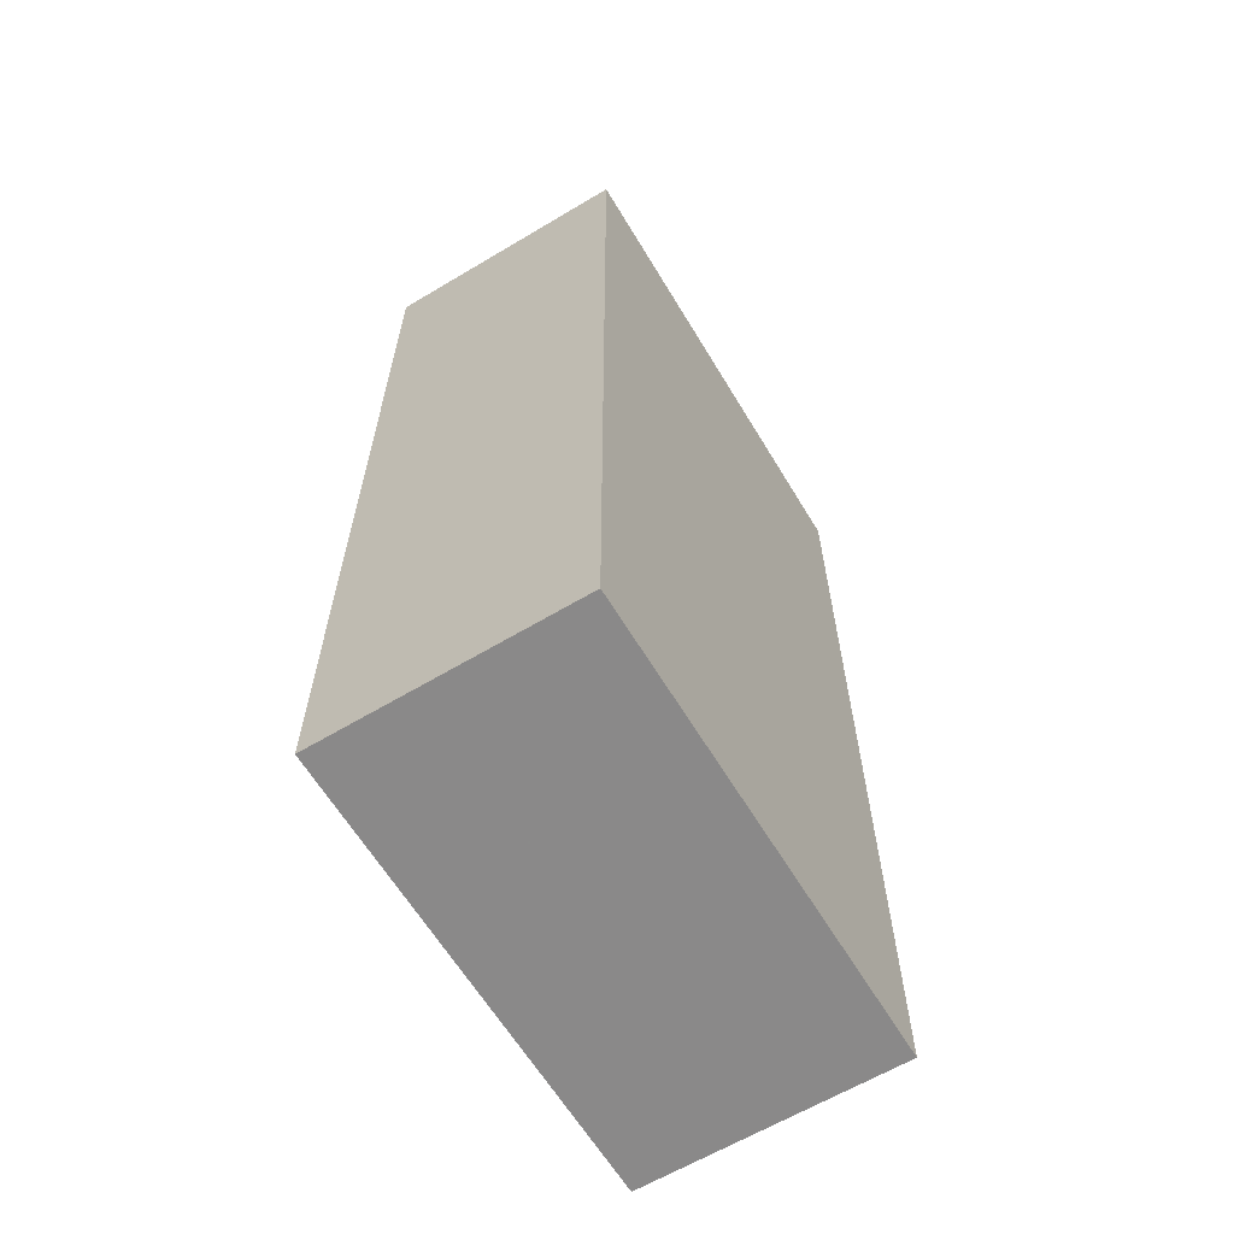
<metadata>
{"format":"obj","ext":"obj","renderer":"f3d","projection":"perspective","resolution":1024,"background":"white","views":[{"elev":-63.3,"azim":121.1,"up":"+Z"}]}
</metadata>
<code>
v -0.4224 -0.2307 -0.8765
v 0.4224 -0.2307 -0.8765
v -0.4224 -0.2307 0.8765
v 0.4224 -0.2307 0.8765
v -0.4224 0.2307 -0.8765
v 0.4224 0.2307 -0.8765
v -0.4224 0.2307 0.8765
v 0.4224 0.2307 0.8765
v 0 0.2307 0
v 0.4224 0.2307 0
v 0 0.2307 -0.8765
v -0.4224 0.2307 0
v 0 0.2307 0.8765
v -0.4224 -0.2307 0
v -0.4224 0 0
v -0.4224 0 -0.8765
v -0.4224 0 0.8765
v 0 -0.2307 -0.8765
v 0 -0.2307 0
v 0.4224 -0.2307 0
v 0 -0.2307 0.8765
v 0.4224 0 -0.8765
v 0.4224 0 0
v 0.4224 0 0.8765
v 0 0 0.8765
v 0 0 -0.8765
v -0.2112 0.2307 -0.4383
v 0 0.2307 -0.4383
v -0.2112 0.2307 -0.8765
v 0.2112 0.2307 0.4383
v 0.4224 0.2307 0.4383
v 0.2112 0.2307 0
v 0.4224 0.2307 -0.4383
v 0.2112 0.2307 -0.8765
v 0.2112 0.2307 -0.4383
v -0.4224 0.2307 -0.4383
v -0.2112 0.2307 0
v -0.4224 0.2307 0.4383
v -0.2112 0.2307 0.8765
v -0.2112 0.2307 0.4383
v 0.2112 0.2307 0.8765
v 0 0.2307 0.4383
v -0.4224 -0.2307 -0.4383
v -0.4224 -0.1154 -0.4383
v -0.4224 -0.1154 -0.8765
v -0.4224 -0.2307 0.4383
v -0.4224 -0.1154 0.4383
v -0.4224 -0.1154 0
v -0.4224 0.1154 -0.4383
v -0.4224 0.1154 -0.8765
v -0.4224 0 -0.4383
v -0.4224 -0.1154 0.8765
v -0.4224 0 0.4383
v -0.4224 0.1154 0.8765
v -0.4224 0.1154 0.4383
v -0.4224 0.1154 0
v -0.2112 -0.2307 -0.8765
v -0.2112 -0.2307 -0.4383
v 0.2112 -0.2307 -0.8765
v 0.2112 -0.2307 -0.4383
v 0 -0.2307 -0.4383
v -0.2112 -0.2307 0.4383
v -0.2112 -0.2307 0
v 0.4224 -0.2307 -0.4383
v 0.2112 -0.2307 0
v 0.4224 -0.2307 0.4383
v 0.2112 -0.2307 0.8765
v 0.2112 -0.2307 0.4383
v -0.2112 -0.2307 0.8765
v 0 -0.2307 0.4383
v 0.4224 -0.1154 -0.8765
v 0.4224 0 -0.4383
v 0.4224 -0.1154 -0.4383
v 0.4224 0.1154 -0.8765
v 0.4224 0.1154 -0.4383
v 0.4224 0.1154 0.4383
v 0.4224 0.1154 0
v 0.4224 -0.1154 0
v 0.4224 0.1154 0.8765
v 0.4224 0 0.4383
v 0.4224 -0.1154 0.8765
v 0.4224 -0.1154 0.4383
v 0 -0.1154 0.8765
v -0.2112 -0.1154 0.8765
v 0.2112 -0.1154 0.8765
v 0.2112 0.1154 0.8765
v 0.2112 0 0.8765
v -0.2112 0 0.8765
v 0 0.1154 0.8765
v -0.2112 0.1154 0.8765
v -0.2112 -0.1154 -0.8765
v -0.2112 0.1154 -0.8765
v -0.2112 0 -0.8765
v 0.2112 -0.1154 -0.8765
v 0 -0.1154 -0.8765
v 0.2112 0 -0.8765
v 0 0.1154 -0.8765
v 0.2112 0.1154 -0.8765
v -0.3168 0.2307 -0.6574
v -0.2112 0.2307 -0.6574
v -0.3168 0.2307 -0.8765
v -0.1056 0.2307 -0.2191
v 0 0.2307 -0.2191
v -0.1056 0.2307 -0.4383
v 0 0.2307 -0.6574
v -0.1056 0.2307 -0.8765
v -0.1056 0.2307 -0.6574
v 0.1056 0.2307 0.2191
v 0.2112 0.2307 0.2191
v 0.1056 0.2307 0
v 0.3168 0.2307 0.6574
v 0.4224 0.2307 0.6574
v 0.3168 0.2307 0.4383
v 0.4224 0.2307 0.2191
v 0.3168 0.2307 0
v 0.3168 0.2307 0.2191
v 0.4224 0.2307 -0.2191
v 0.3168 0.2307 -0.4383
v 0.3168 0.2307 -0.2191
v 0.4224 0.2307 -0.6574
v 0.3168 0.2307 -0.8765
v 0.3168 0.2307 -0.6574
v 0.1056 0.2307 -0.8765
v 0.1056 0.2307 -0.6574
v 0.2112 0.2307 -0.6574
v 0.1056 0.2307 -0.2191
v 0.2112 0.2307 -0.2191
v 0.1056 0.2307 -0.4383
v -0.4224 0.2307 -0.6574
v -0.3168 0.2307 -0.4383
v -0.4224 0.2307 -0.2191
v -0.3168 0.2307 0
v -0.3168 0.2307 -0.2191
v -0.1056 0.2307 0
v -0.2112 0.2307 -0.2191
v -0.4224 0.2307 0.2191
v -0.3168 0.2307 0.4383
v -0.3168 0.2307 0.2191
v -0.4224 0.2307 0.6574
v -0.3168 0.2307 0.8765
v -0.3168 0.2307 0.6574
v -0.1056 0.2307 0.8765
v -0.1056 0.2307 0.6574
v -0.2112 0.2307 0.6574
v 0.1056 0.2307 0.8765
v 0.1056 0.2307 0.6574
v 0 0.2307 0.6574
v 0.3168 0.2307 0.8765
v 0.2112 0.2307 0.6574
v 0 0.2307 0.2191
v 0.1056 0.2307 0.4383
v -0.2112 0.2307 0.2191
v -0.1056 0.2307 0.4383
v -0.1056 0.2307 0.2191
v -0.4224 -0.2307 -0.6574
v -0.4224 -0.173 -0.6574
v -0.4224 -0.173 -0.8765
v -0.4224 -0.2307 -0.2191
v -0.4224 -0.173 -0.2191
v -0.4224 -0.173 -0.4383
v -0.4224 -0.05768 -0.6574
v -0.4224 -0.05768 -0.8765
v -0.4224 -0.1154 -0.6574
v -0.4224 -0.2307 0.2191
v -0.4224 -0.173 0.2191
v -0.4224 -0.173 0
v -0.4224 -0.2307 0.6574
v -0.4224 -0.173 0.6574
v -0.4224 -0.173 0.4383
v -0.4224 -0.05768 0.2191
v -0.4224 -0.05768 0
v -0.4224 -0.1154 0.2191
v -0.4224 0.05768 -0.2191
v -0.4224 0.05768 -0.4383
v -0.4224 0 -0.2191
v -0.4224 0.173 -0.6574
v -0.4224 0.173 -0.8765
v -0.4224 0.1154 -0.6574
v -0.4224 0.05768 -0.8765
v -0.4224 0 -0.6574
v -0.4224 0.05768 -0.6574
v -0.4224 -0.1154 -0.2191
v -0.4224 -0.05768 -0.2191
v -0.4224 -0.05768 -0.4383
v -0.4224 -0.173 0.8765
v -0.4224 -0.1154 0.6574
v -0.4224 -0.05768 0.8765
v -0.4224 0 0.6574
v -0.4224 -0.05768 0.6574
v -0.4224 0 0.2191
v -0.4224 -0.05768 0.4383
v -0.4224 0.05768 0.8765
v -0.4224 0.1154 0.6574
v -0.4224 0.05768 0.6574
v -0.4224 0.173 0.8765
v -0.4224 0.173 0.6574
v -0.4224 0.173 0.2191
v -0.4224 0.173 0.4383
v -0.4224 0.173 -0.2191
v -0.4224 0.173 0
v -0.4224 0.173 -0.4383
v -0.4224 0.05768 0
v -0.4224 0.1154 -0.2191
v -0.4224 0.05768 0.4383
v -0.4224 0.1154 0.2191
v -0.4224 0.05768 0.2191
v -0.3168 -0.2307 -0.8765
v -0.3168 -0.2307 -0.6574
v -0.1056 -0.2307 -0.8765
v -0.1056 -0.2307 -0.6574
v -0.2112 -0.2307 -0.6574
v -0.3168 -0.2307 -0.2191
v -0.3168 -0.2307 -0.4383
v 0.1056 -0.2307 -0.8765
v 0.1056 -0.2307 -0.6574
v 0 -0.2307 -0.6574
v 0.3168 -0.2307 -0.8765
v 0.3168 -0.2307 -0.6574
v 0.2112 -0.2307 -0.6574
v 0.1056 -0.2307 -0.2191
v 0 -0.2307 -0.2191
v 0.1056 -0.2307 -0.4383
v -0.1056 -0.2307 0.2191
v -0.2112 -0.2307 0.2191
v -0.1056 -0.2307 0
v -0.3168 -0.2307 0.6574
v -0.3168 -0.2307 0.4383
v -0.3168 -0.2307 0
v -0.3168 -0.2307 0.2191
v -0.1056 -0.2307 -0.4383
v -0.1056 -0.2307 -0.2191
v -0.2112 -0.2307 -0.2191
v 0.4224 -0.2307 -0.6574
v 0.3168 -0.2307 -0.4383
v 0.4224 -0.2307 -0.2191
v 0.3168 -0.2307 0
v 0.3168 -0.2307 -0.2191
v 0.1056 -0.2307 0
v 0.2112 -0.2307 -0.2191
v 0.4224 -0.2307 0.2191
v 0.3168 -0.2307 0.4383
v 0.3168 -0.2307 0.2191
v 0.4224 -0.2307 0.6574
v 0.3168 -0.2307 0.8765
v 0.3168 -0.2307 0.6574
v 0.1056 -0.2307 0.8765
v 0.1056 -0.2307 0.6574
v 0.2112 -0.2307 0.6574
v -0.1056 -0.2307 0.8765
v -0.1056 -0.2307 0.6574
v 0 -0.2307 0.6574
v -0.3168 -0.2307 0.8765
v -0.2112 -0.2307 0.6574
v 0 -0.2307 0.2191
v -0.1056 -0.2307 0.4383
v 0.2112 -0.2307 0.2191
v 0.1056 -0.2307 0.4383
v 0.1056 -0.2307 0.2191
v 0.4224 -0.173 -0.8765
v 0.4224 -0.1154 -0.6574
v 0.4224 -0.173 -0.6574
v 0.4224 -0.05768 -0.8765
v 0.4224 0 -0.6574
v 0.4224 -0.05768 -0.6574
v 0.4224 0 -0.2191
v 0.4224 -0.05768 -0.2191
v 0.4224 -0.05768 -0.4383
v 0.4224 0.05768 -0.8765
v 0.4224 0.1154 -0.6574
v 0.4224 0.05768 -0.6574
v 0.4224 0.173 -0.8765
v 0.4224 0.173 -0.6574
v 0.4224 0.173 -0.2191
v 0.4224 0.173 -0.4383
v 0.4224 0.173 0.2191
v 0.4224 0.173 0
v 0.4224 0.173 0.6574
v 0.4224 0.173 0.4383
v 0.4224 0.05768 0.2191
v 0.4224 0.05768 0
v 0.4224 0.1154 0.2191
v 0.4224 0.05768 -0.4383
v 0.4224 0.1154 -0.2191
v 0.4224 0.05768 -0.2191
v 0.4224 -0.173 -0.4383
v 0.4224 -0.05768 0
v 0.4224 -0.1154 -0.2191
v 0.4224 -0.173 0
v 0.4224 -0.173 -0.2191
v 0.4224 0.05768 0.4383
v 0.4224 0 0.2191
v 0.4224 0.173 0.8765
v 0.4224 0.1154 0.6574
v 0.4224 0.05768 0.8765
v 0.4224 0 0.6574
v 0.4224 0.05768 0.6574
v 0.4224 -0.05768 0.8765
v 0.4224 -0.1154 0.6574
v 0.4224 -0.05768 0.6574
v 0.4224 -0.173 0.8765
v 0.4224 -0.173 0.6574
v 0.4224 -0.173 0.2191
v 0.4224 -0.173 0.4383
v 0.4224 -0.05768 0.2191
v 0.4224 -0.05768 0.4383
v 0.4224 -0.1154 0.2191
v -0.2112 -0.173 0.8765
v -0.3168 -0.173 0.8765
v 0 -0.173 0.8765
v -0.1056 -0.173 0.8765
v 0 -0.05768 0.8765
v -0.1056 -0.05768 0.8765
v -0.1056 -0.1154 0.8765
v 0.2112 -0.173 0.8765
v 0.1056 -0.173 0.8765
v 0.3168 -0.173 0.8765
v 0.3168 -0.05768 0.8765
v 0.3168 -0.1154 0.8765
v 0.3168 0.05768 0.8765
v 0.3168 0 0.8765
v 0.3168 0.173 0.8765
v 0.3168 0.1154 0.8765
v 0.1056 0.05768 0.8765
v 0.1056 0 0.8765
v 0.2112 0.05768 0.8765
v 0.1056 -0.1154 0.8765
v 0.2112 -0.05768 0.8765
v 0.1056 -0.05768 0.8765
v -0.3168 -0.1154 0.8765
v -0.1056 0 0.8765
v -0.2112 -0.05768 0.8765
v -0.3168 0 0.8765
v -0.3168 -0.05768 0.8765
v 0.1056 0.1154 0.8765
v 0 0.05768 0.8765
v 0.2112 0.173 0.8765
v 0 0.173 0.8765
v 0.1056 0.173 0.8765
v -0.2112 0.173 0.8765
v -0.1056 0.173 0.8765
v -0.3168 0.173 0.8765
v -0.3168 0.05768 0.8765
v -0.3168 0.1154 0.8765
v -0.1056 0.05768 0.8765
v -0.1056 0.1154 0.8765
v -0.2112 0.05768 0.8765
v -0.3168 -0.173 -0.8765
v -0.3168 -0.05768 -0.8765
v -0.3168 -0.1154 -0.8765
v -0.1056 -0.173 -0.8765
v -0.2112 -0.173 -0.8765
v -0.3168 0.05768 -0.8765
v -0.3168 0 -0.8765
v -0.3168 0.173 -0.8765
v -0.3168 0.1154 -0.8765
v -0.1056 0.05768 -0.8765
v -0.1056 0 -0.8765
v -0.2112 0.05768 -0.8765
v 0.1056 -0.05768 -0.8765
v 0.1056 -0.1154 -0.8765
v 0 -0.05768 -0.8765
v 0.3168 -0.173 -0.8765
v 0.2112 -0.173 -0.8765
v 0 -0.173 -0.8765
v 0.1056 -0.173 -0.8765
v -0.2112 -0.05768 -0.8765
v -0.1056 -0.05768 -0.8765
v -0.1056 -0.1154 -0.8765
v 0.3168 -0.1154 -0.8765
v 0.1056 0 -0.8765
v 0.2112 -0.05768 -0.8765
v 0.3168 0 -0.8765
v 0.3168 -0.05768 -0.8765
v -0.1056 0.1154 -0.8765
v 0 0.05768 -0.8765
v -0.2112 0.173 -0.8765
v 0 0.173 -0.8765
v -0.1056 0.173 -0.8765
v 0.2112 0.173 -0.8765
v 0.1056 0.173 -0.8765
v 0.3168 0.173 -0.8765
v 0.3168 0.05768 -0.8765
v 0.3168 0.1154 -0.8765
v 0.1056 0.05768 -0.8765
v 0.1056 0.1154 -0.8765
v 0.2112 0.05768 -0.8765
f 5 99 101
f 99 27 100
f 100 29 101
f 99 100 101
f 27 102 104
f 102 9 103
f 103 28 104
f 102 103 104
f 28 105 107
f 105 11 106
f 106 29 107
f 105 106 107
f 27 104 100
f 104 28 107
f 107 29 100
f 104 107 100
f 9 108 110
f 108 30 109
f 109 32 110
f 108 109 110
f 30 111 113
f 111 8 112
f 112 31 113
f 111 112 113
f 31 114 116
f 114 10 115
f 115 32 116
f 114 115 116
f 30 113 109
f 113 31 116
f 116 32 109
f 113 116 109
f 10 117 119
f 117 33 118
f 118 35 119
f 117 118 119
f 33 120 122
f 120 6 121
f 121 34 122
f 120 121 122
f 34 123 125
f 123 11 124
f 124 35 125
f 123 124 125
f 33 122 118
f 122 34 125
f 125 35 118
f 122 125 118
f 9 110 103
f 110 32 126
f 126 28 103
f 110 126 103
f 32 115 127
f 115 10 119
f 119 35 127
f 115 119 127
f 35 124 128
f 124 11 105
f 105 28 128
f 124 105 128
f 32 127 126
f 127 35 128
f 128 28 126
f 127 128 126
f 5 129 99
f 129 36 130
f 130 27 99
f 129 130 99
f 36 131 133
f 131 12 132
f 132 37 133
f 131 132 133
f 37 134 135
f 134 9 102
f 102 27 135
f 134 102 135
f 36 133 130
f 133 37 135
f 135 27 130
f 133 135 130
f 12 136 138
f 136 38 137
f 137 40 138
f 136 137 138
f 38 139 141
f 139 7 140
f 140 39 141
f 139 140 141
f 39 142 144
f 142 13 143
f 143 40 144
f 142 143 144
f 38 141 137
f 141 39 144
f 144 40 137
f 141 144 137
f 13 145 147
f 145 41 146
f 146 42 147
f 145 146 147
f 41 148 149
f 148 8 111
f 111 30 149
f 148 111 149
f 30 108 151
f 108 9 150
f 150 42 151
f 108 150 151
f 41 149 146
f 149 30 151
f 151 42 146
f 149 151 146
f 12 138 132
f 138 40 152
f 152 37 132
f 138 152 132
f 40 143 153
f 143 13 147
f 147 42 153
f 143 147 153
f 42 150 154
f 150 9 134
f 134 37 154
f 150 134 154
f 40 153 152
f 153 42 154
f 154 37 152
f 153 154 152
f 1 155 157
f 155 43 156
f 156 45 157
f 155 156 157
f 43 158 160
f 158 14 159
f 159 44 160
f 158 159 160
f 44 161 163
f 161 16 162
f 162 45 163
f 161 162 163
f 43 160 156
f 160 44 163
f 163 45 156
f 160 163 156
f 14 164 166
f 164 46 165
f 165 48 166
f 164 165 166
f 46 167 169
f 167 3 168
f 168 47 169
f 167 168 169
f 47 170 172
f 170 15 171
f 171 48 172
f 170 171 172
f 46 169 165
f 169 47 172
f 172 48 165
f 169 172 165
f 15 173 175
f 173 49 174
f 174 51 175
f 173 174 175
f 49 176 178
f 176 5 177
f 177 50 178
f 176 177 178
f 50 179 181
f 179 16 180
f 180 51 181
f 179 180 181
f 49 178 174
f 178 50 181
f 181 51 174
f 178 181 174
f 14 166 159
f 166 48 182
f 182 44 159
f 166 182 159
f 48 171 183
f 171 15 175
f 175 51 183
f 171 175 183
f 51 180 184
f 180 16 161
f 161 44 184
f 180 161 184
f 48 183 182
f 183 51 184
f 184 44 182
f 183 184 182
f 3 185 168
f 185 52 186
f 186 47 168
f 185 186 168
f 52 187 189
f 187 17 188
f 188 53 189
f 187 188 189
f 53 190 191
f 190 15 170
f 170 47 191
f 190 170 191
f 52 189 186
f 189 53 191
f 191 47 186
f 189 191 186
f 17 192 194
f 192 54 193
f 193 55 194
f 192 193 194
f 54 195 196
f 195 7 139
f 139 38 196
f 195 139 196
f 38 136 198
f 136 12 197
f 197 55 198
f 136 197 198
f 54 196 193
f 196 38 198
f 198 55 193
f 196 198 193
f 12 131 200
f 131 36 199
f 199 56 200
f 131 199 200
f 36 129 201
f 129 5 176
f 176 49 201
f 129 176 201
f 49 173 203
f 173 15 202
f 202 56 203
f 173 202 203
f 36 201 199
f 201 49 203
f 203 56 199
f 201 203 199
f 17 194 188
f 194 55 204
f 204 53 188
f 194 204 188
f 55 197 205
f 197 12 200
f 200 56 205
f 197 200 205
f 56 202 206
f 202 15 190
f 190 53 206
f 202 190 206
f 55 205 204
f 205 56 206
f 206 53 204
f 205 206 204
f 1 207 155
f 207 57 208
f 208 43 155
f 207 208 155
f 57 209 211
f 209 18 210
f 210 58 211
f 209 210 211
f 58 212 213
f 212 14 158
f 158 43 213
f 212 158 213
f 57 211 208
f 211 58 213
f 213 43 208
f 211 213 208
f 18 214 216
f 214 59 215
f 215 61 216
f 214 215 216
f 59 217 219
f 217 2 218
f 218 60 219
f 217 218 219
f 60 220 222
f 220 19 221
f 221 61 222
f 220 221 222
f 59 219 215
f 219 60 222
f 222 61 215
f 219 222 215
f 19 223 225
f 223 62 224
f 224 63 225
f 223 224 225
f 62 226 227
f 226 3 167
f 167 46 227
f 226 167 227
f 46 164 229
f 164 14 228
f 228 63 229
f 164 228 229
f 62 227 224
f 227 46 229
f 229 63 224
f 227 229 224
f 18 216 210
f 216 61 230
f 230 58 210
f 216 230 210
f 61 221 231
f 221 19 225
f 225 63 231
f 221 225 231
f 63 228 232
f 228 14 212
f 212 58 232
f 228 212 232
f 61 231 230
f 231 63 232
f 232 58 230
f 231 232 230
f 2 233 218
f 233 64 234
f 234 60 218
f 233 234 218
f 64 235 237
f 235 20 236
f 236 65 237
f 235 236 237
f 65 238 239
f 238 19 220
f 220 60 239
f 238 220 239
f 64 237 234
f 237 65 239
f 239 60 234
f 237 239 234
f 20 240 242
f 240 66 241
f 241 68 242
f 240 241 242
f 66 243 245
f 243 4 244
f 244 67 245
f 243 244 245
f 67 246 248
f 246 21 247
f 247 68 248
f 246 247 248
f 66 245 241
f 245 67 248
f 248 68 241
f 245 248 241
f 21 249 251
f 249 69 250
f 250 70 251
f 249 250 251
f 69 252 253
f 252 3 226
f 226 62 253
f 252 226 253
f 62 223 255
f 223 19 254
f 254 70 255
f 223 254 255
f 69 253 250
f 253 62 255
f 255 70 250
f 253 255 250
f 20 242 236
f 242 68 256
f 256 65 236
f 242 256 236
f 68 247 257
f 247 21 251
f 251 70 257
f 247 251 257
f 70 254 258
f 254 19 238
f 238 65 258
f 254 238 258
f 68 257 256
f 257 70 258
f 258 65 256
f 257 258 256
f 2 259 261
f 259 71 260
f 260 73 261
f 259 260 261
f 71 262 264
f 262 22 263
f 263 72 264
f 262 263 264
f 72 265 267
f 265 23 266
f 266 73 267
f 265 266 267
f 71 264 260
f 264 72 267
f 267 73 260
f 264 267 260
f 22 268 270
f 268 74 269
f 269 75 270
f 268 269 270
f 74 271 272
f 271 6 120
f 120 33 272
f 271 120 272
f 33 117 274
f 117 10 273
f 273 75 274
f 117 273 274
f 74 272 269
f 272 33 274
f 274 75 269
f 272 274 269
f 10 114 276
f 114 31 275
f 275 77 276
f 114 275 276
f 31 112 278
f 112 8 277
f 277 76 278
f 112 277 278
f 76 279 281
f 279 23 280
f 280 77 281
f 279 280 281
f 31 278 275
f 278 76 281
f 281 77 275
f 278 281 275
f 22 270 263
f 270 75 282
f 282 72 263
f 270 282 263
f 75 273 283
f 273 10 276
f 276 77 283
f 273 276 283
f 77 280 284
f 280 23 265
f 265 72 284
f 280 265 284
f 75 283 282
f 283 77 284
f 284 72 282
f 283 284 282
f 2 261 233
f 261 73 285
f 285 64 233
f 261 285 233
f 73 266 287
f 266 23 286
f 286 78 287
f 266 286 287
f 78 288 289
f 288 20 235
f 235 64 289
f 288 235 289
f 73 287 285
f 287 78 289
f 289 64 285
f 287 289 285
f 23 279 291
f 279 76 290
f 290 80 291
f 279 290 291
f 76 277 293
f 277 8 292
f 292 79 293
f 277 292 293
f 79 294 296
f 294 24 295
f 295 80 296
f 294 295 296
f 76 293 290
f 293 79 296
f 296 80 290
f 293 296 290
f 24 297 299
f 297 81 298
f 298 82 299
f 297 298 299
f 81 300 301
f 300 4 243
f 243 66 301
f 300 243 301
f 66 240 303
f 240 20 302
f 302 82 303
f 240 302 303
f 81 301 298
f 301 66 303
f 303 82 298
f 301 303 298
f 23 291 286
f 291 80 304
f 304 78 286
f 291 304 286
f 80 295 305
f 295 24 299
f 299 82 305
f 295 299 305
f 82 302 306
f 302 20 288
f 288 78 306
f 302 288 306
f 80 305 304
f 305 82 306
f 306 78 304
f 305 306 304
f 3 252 308
f 252 69 307
f 307 84 308
f 252 307 308
f 69 249 310
f 249 21 309
f 309 83 310
f 249 309 310
f 83 311 313
f 311 25 312
f 312 84 313
f 311 312 313
f 69 310 307
f 310 83 313
f 313 84 307
f 310 313 307
f 21 246 315
f 246 67 314
f 314 85 315
f 246 314 315
f 67 244 316
f 244 4 300
f 300 81 316
f 244 300 316
f 81 297 318
f 297 24 317
f 317 85 318
f 297 317 318
f 67 316 314
f 316 81 318
f 318 85 314
f 316 318 314
f 24 294 320
f 294 79 319
f 319 87 320
f 294 319 320
f 79 292 322
f 292 8 321
f 321 86 322
f 292 321 322
f 86 323 325
f 323 25 324
f 324 87 325
f 323 324 325
f 79 322 319
f 322 86 325
f 325 87 319
f 322 325 319
f 21 315 309
f 315 85 326
f 326 83 309
f 315 326 309
f 85 317 327
f 317 24 320
f 320 87 327
f 317 320 327
f 87 324 328
f 324 25 311
f 311 83 328
f 324 311 328
f 85 327 326
f 327 87 328
f 328 83 326
f 327 328 326
f 3 308 185
f 308 84 329
f 329 52 185
f 308 329 185
f 84 312 331
f 312 25 330
f 330 88 331
f 312 330 331
f 88 332 333
f 332 17 187
f 187 52 333
f 332 187 333
f 84 331 329
f 331 88 333
f 333 52 329
f 331 333 329
f 25 323 335
f 323 86 334
f 334 89 335
f 323 334 335
f 86 321 336
f 321 8 148
f 148 41 336
f 321 148 336
f 41 145 338
f 145 13 337
f 337 89 338
f 145 337 338
f 86 336 334
f 336 41 338
f 338 89 334
f 336 338 334
f 13 142 340
f 142 39 339
f 339 90 340
f 142 339 340
f 39 140 341
f 140 7 195
f 195 54 341
f 140 195 341
f 54 192 343
f 192 17 342
f 342 90 343
f 192 342 343
f 39 341 339
f 341 54 343
f 343 90 339
f 341 343 339
f 25 335 330
f 335 89 344
f 344 88 330
f 335 344 330
f 89 337 345
f 337 13 340
f 340 90 345
f 337 340 345
f 90 342 346
f 342 17 332
f 332 88 346
f 342 332 346
f 89 345 344
f 345 90 346
f 346 88 344
f 345 346 344
f 1 157 207
f 157 45 347
f 347 57 207
f 157 347 207
f 45 162 349
f 162 16 348
f 348 91 349
f 162 348 349
f 91 350 351
f 350 18 209
f 209 57 351
f 350 209 351
f 45 349 347
f 349 91 351
f 351 57 347
f 349 351 347
f 16 179 353
f 179 50 352
f 352 93 353
f 179 352 353
f 50 177 355
f 177 5 354
f 354 92 355
f 177 354 355
f 92 356 358
f 356 26 357
f 357 93 358
f 356 357 358
f 50 355 352
f 355 92 358
f 358 93 352
f 355 358 352
f 26 359 361
f 359 94 360
f 360 95 361
f 359 360 361
f 94 362 363
f 362 2 217
f 217 59 363
f 362 217 363
f 59 214 365
f 214 18 364
f 364 95 365
f 214 364 365
f 94 363 360
f 363 59 365
f 365 95 360
f 363 365 360
f 16 353 348
f 353 93 366
f 366 91 348
f 353 366 348
f 93 357 367
f 357 26 361
f 361 95 367
f 357 361 367
f 95 364 368
f 364 18 350
f 350 91 368
f 364 350 368
f 93 367 366
f 367 95 368
f 368 91 366
f 367 368 366
f 2 362 259
f 362 94 369
f 369 71 259
f 362 369 259
f 94 359 371
f 359 26 370
f 370 96 371
f 359 370 371
f 96 372 373
f 372 22 262
f 262 71 373
f 372 262 373
f 94 371 369
f 371 96 373
f 373 71 369
f 371 373 369
f 26 356 375
f 356 92 374
f 374 97 375
f 356 374 375
f 92 354 376
f 354 5 101
f 101 29 376
f 354 101 376
f 29 106 378
f 106 11 377
f 377 97 378
f 106 377 378
f 92 376 374
f 376 29 378
f 378 97 374
f 376 378 374
f 11 123 380
f 123 34 379
f 379 98 380
f 123 379 380
f 34 121 381
f 121 6 271
f 271 74 381
f 121 271 381
f 74 268 383
f 268 22 382
f 382 98 383
f 268 382 383
f 34 381 379
f 381 74 383
f 383 98 379
f 381 383 379
f 26 375 370
f 375 97 384
f 384 96 370
f 375 384 370
f 97 377 385
f 377 11 380
f 380 98 385
f 377 380 385
f 98 382 386
f 382 22 372
f 372 96 386
f 382 372 386
f 97 385 384
f 385 98 386
f 386 96 384
f 385 386 384

</code>
